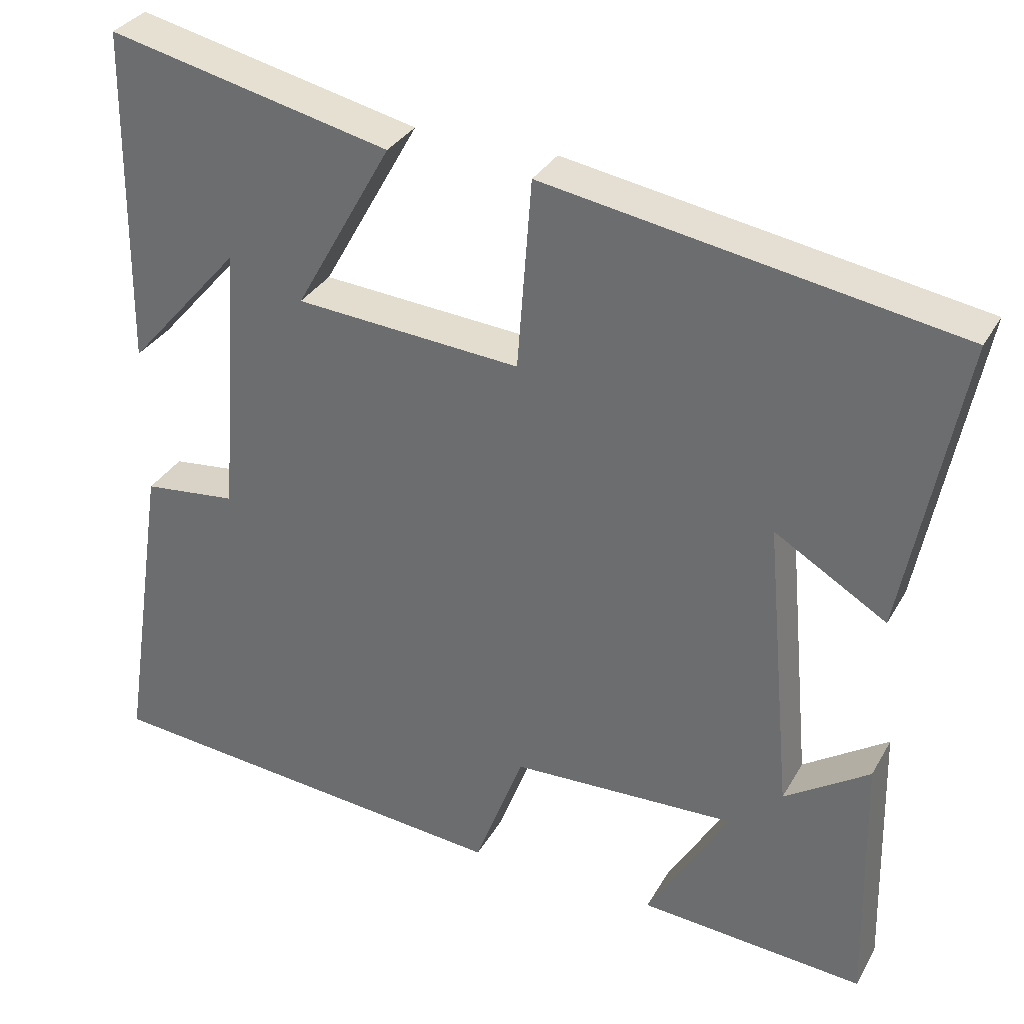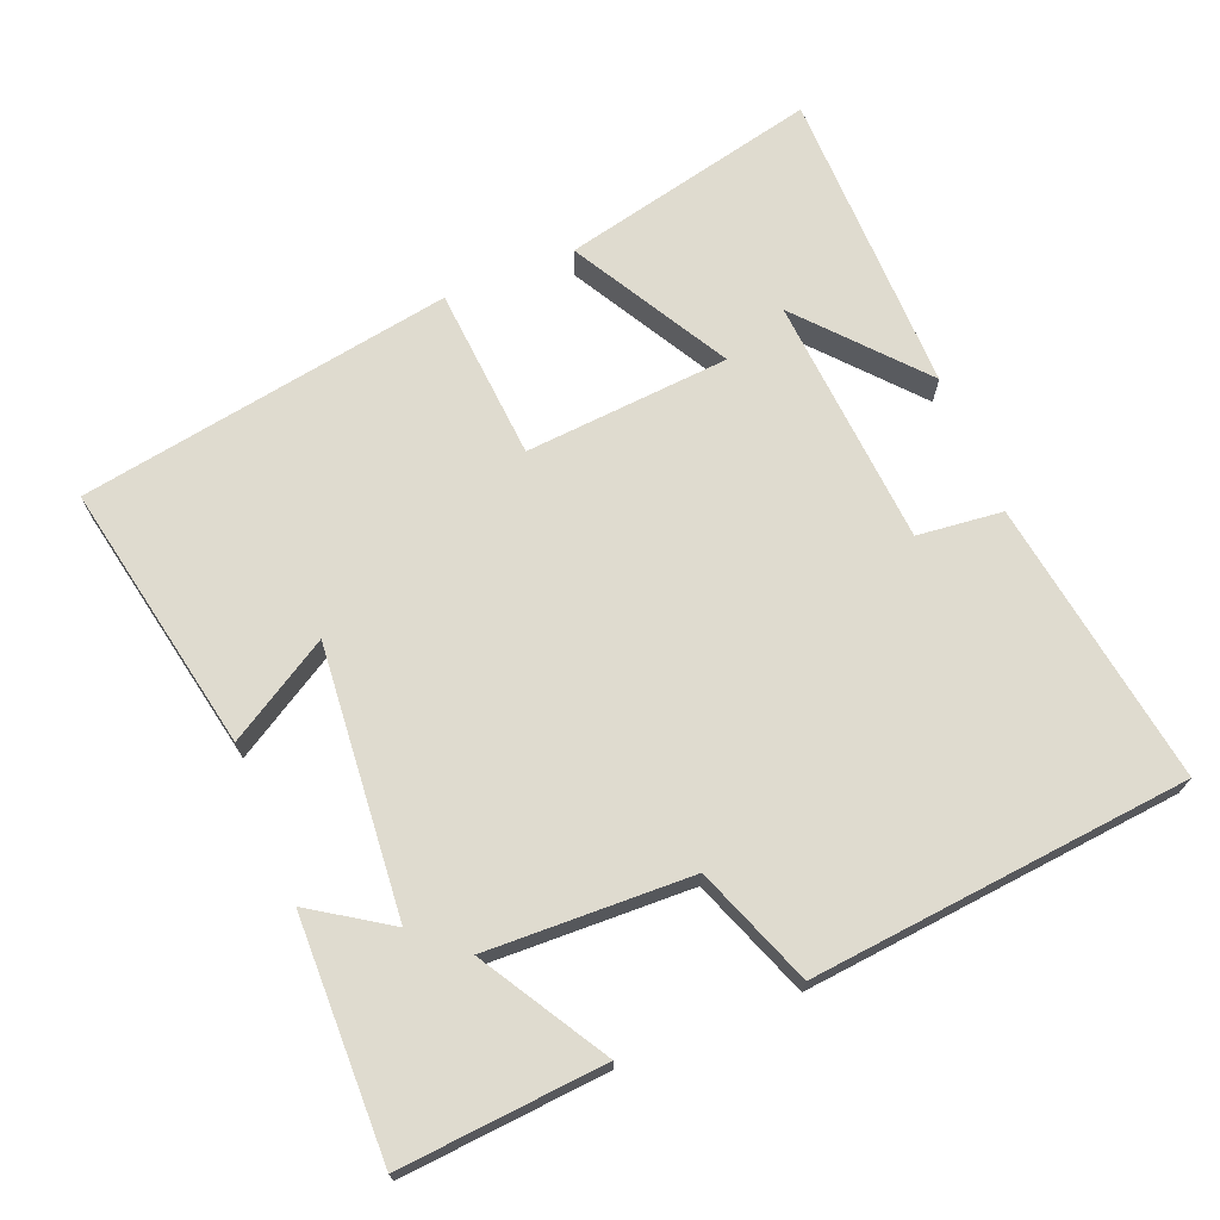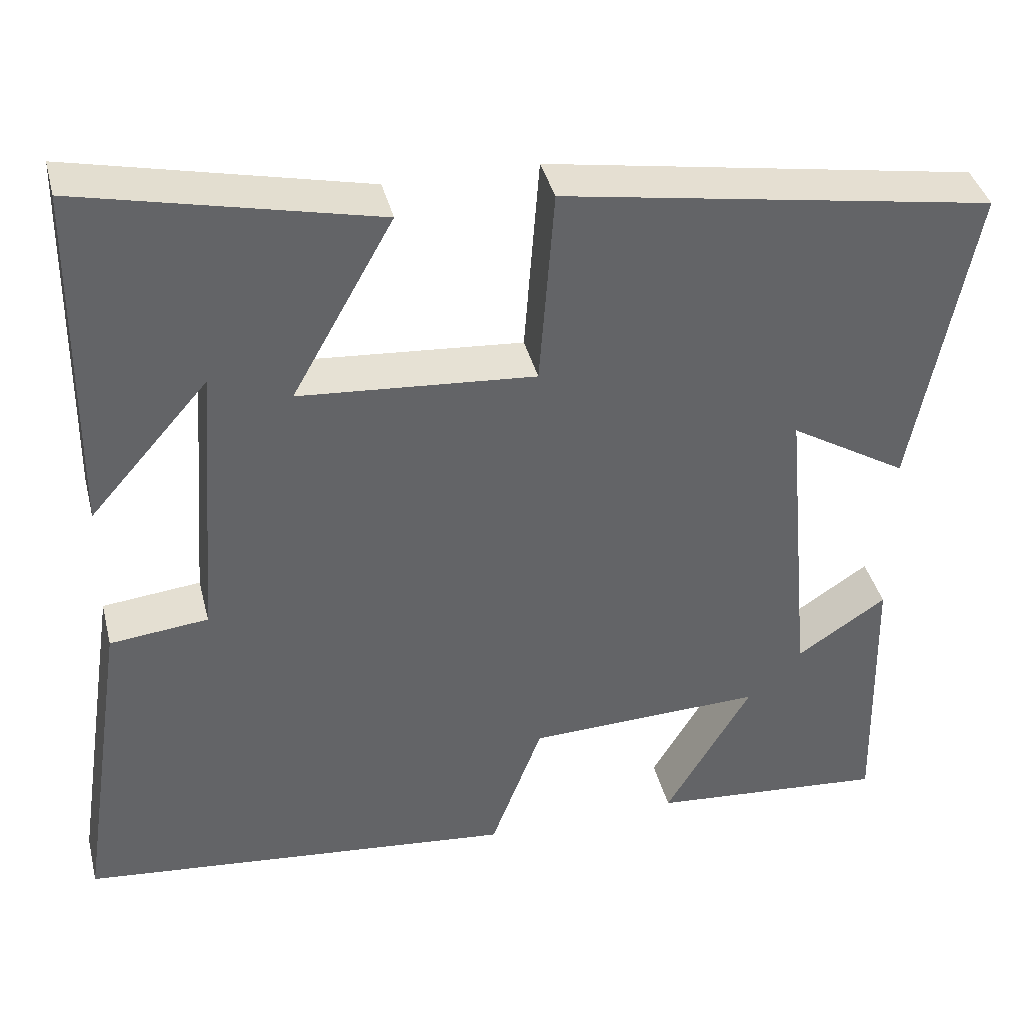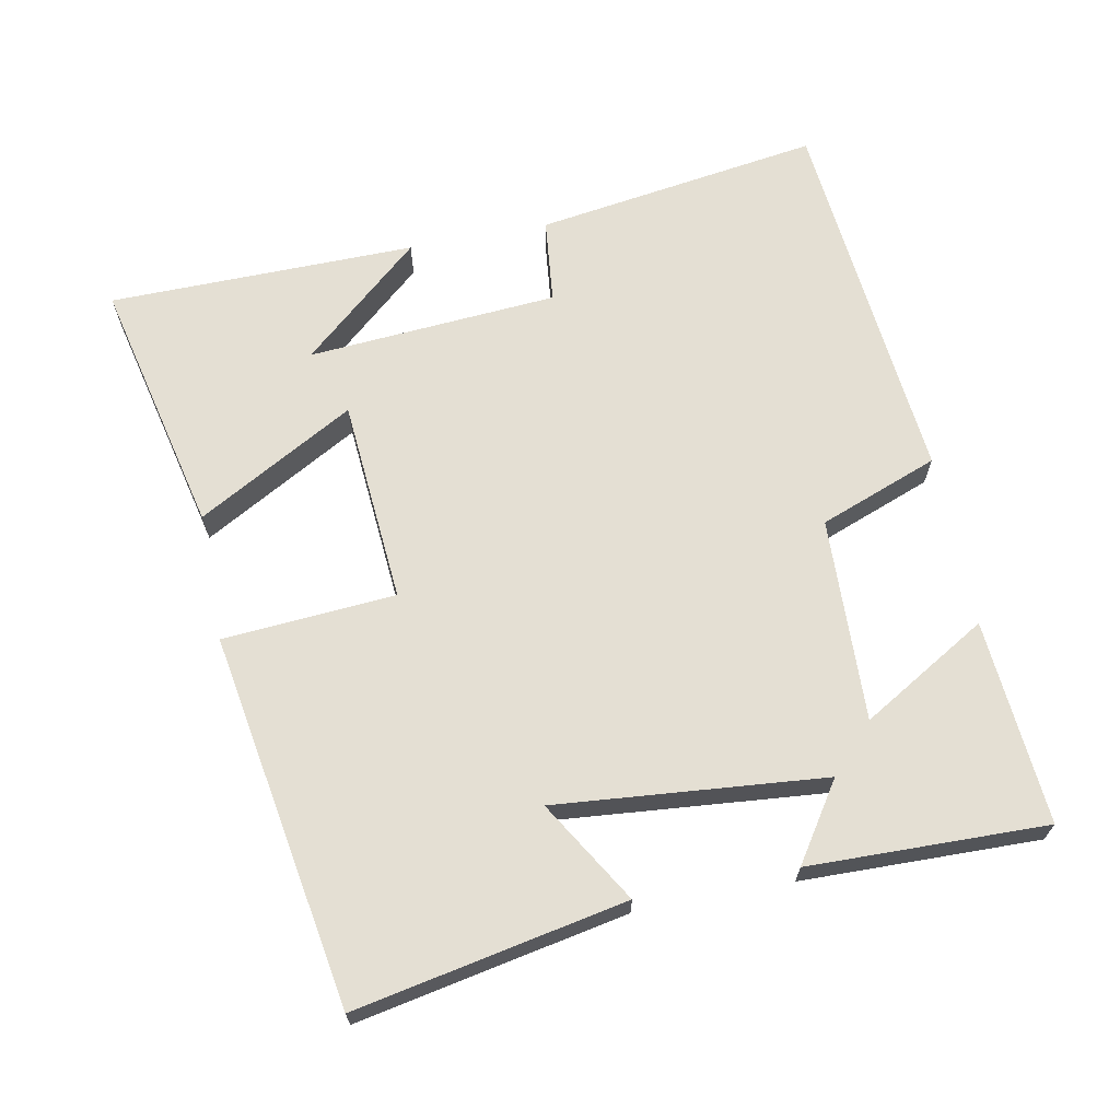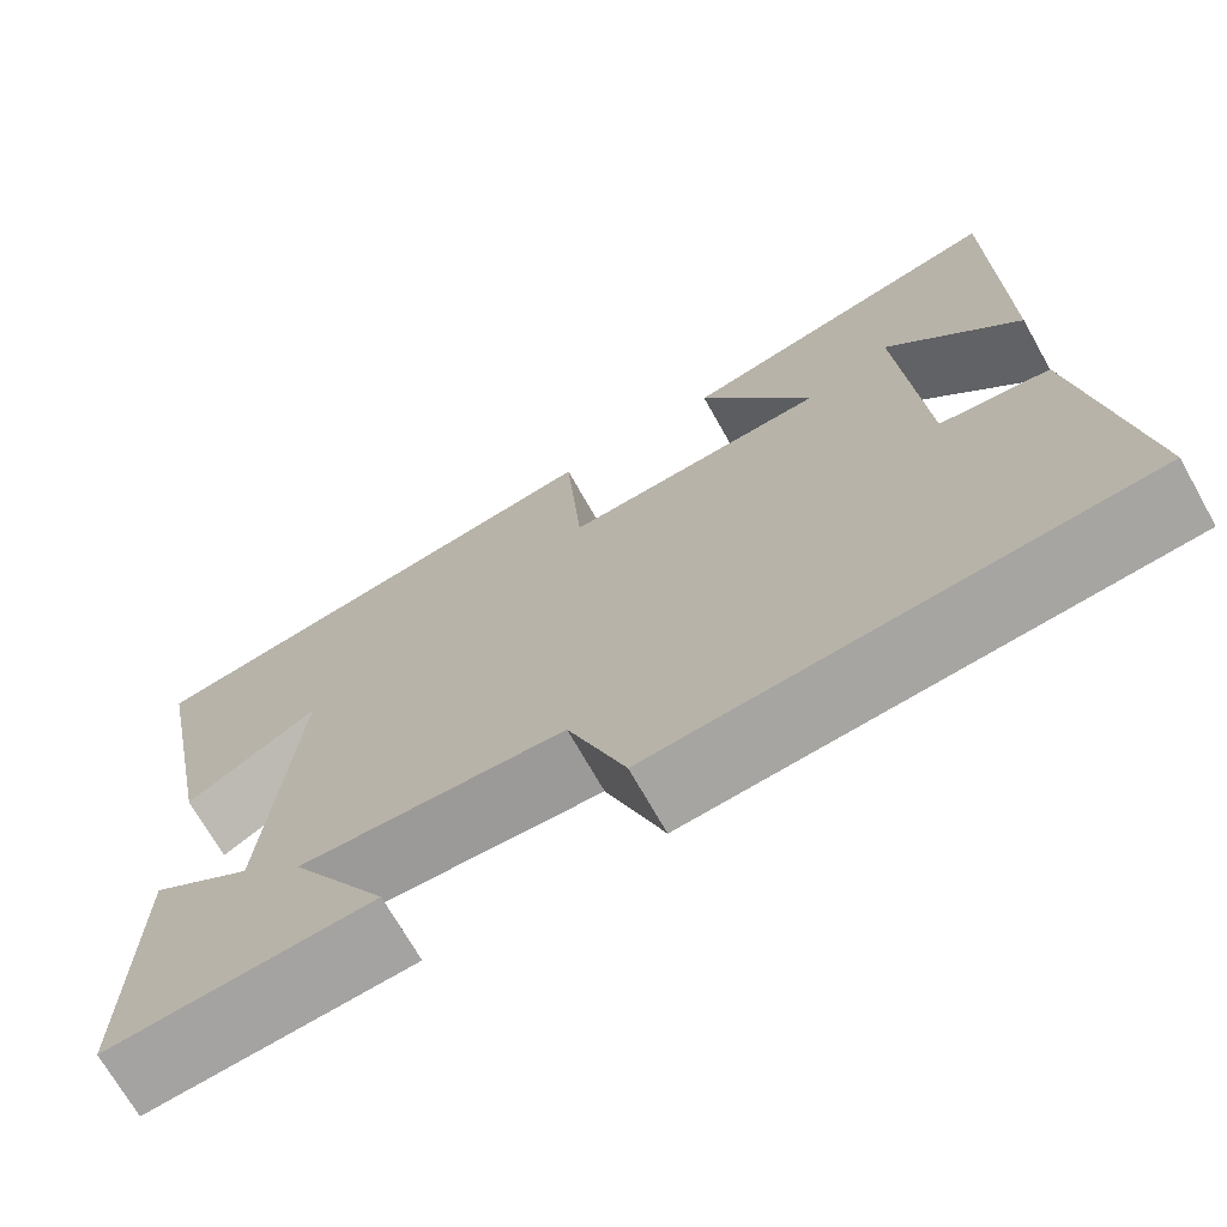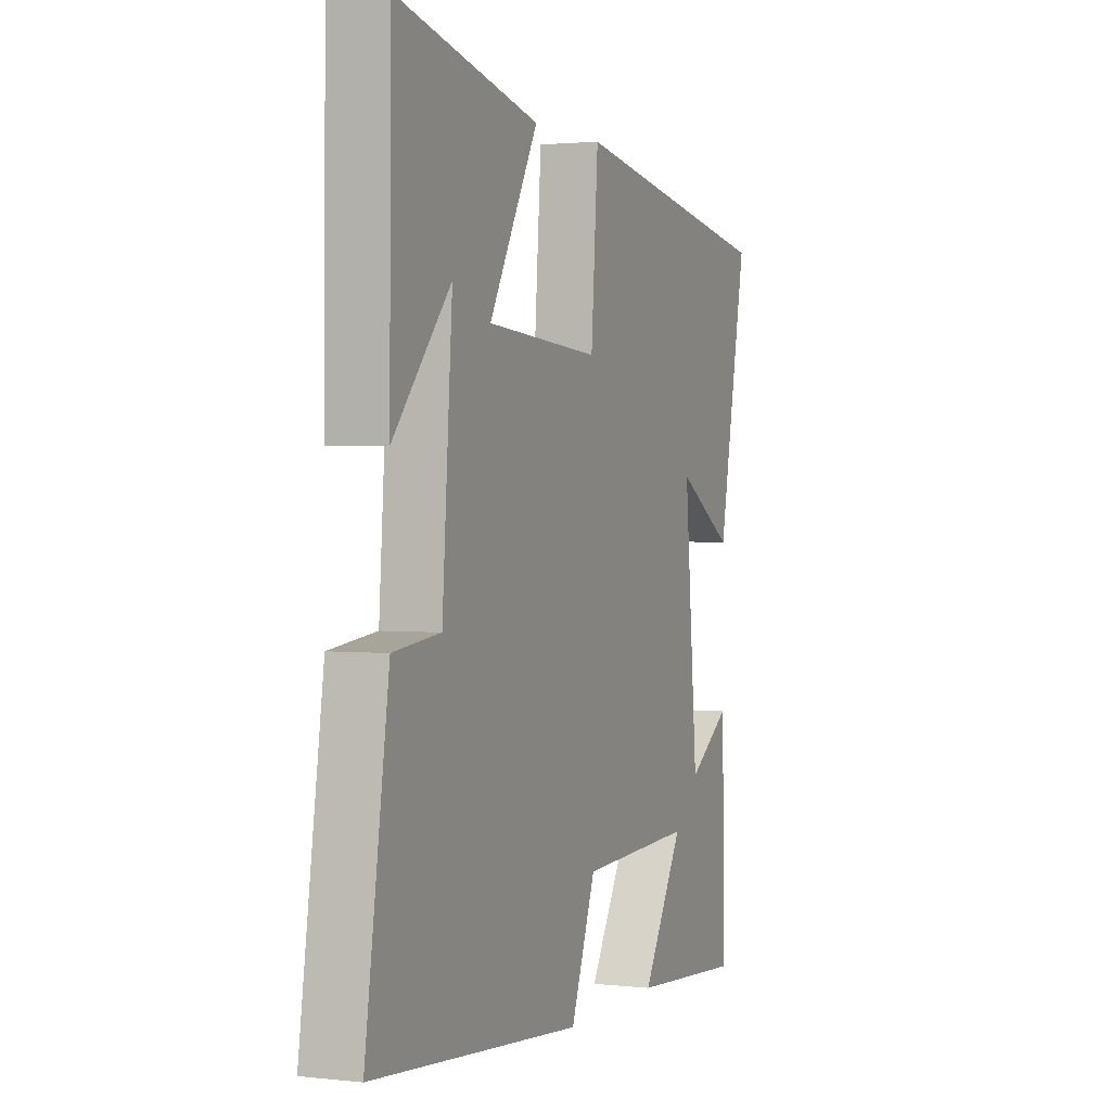
<metadata>
{"format":"obj","ext":"obj","renderer":"f3d","projection":"perspective","resolution":1024,"background":"white","views":[{"elev":32.4,"azim":25.3,"up":"+Z"},{"elev":70.3,"azim":157.8,"up":"+Y"},{"elev":39.3,"azim":-13.8,"up":"+Z"},{"elev":66.8,"azim":79.0,"up":"+Y"},{"elev":-70.5,"azim":-150.6,"up":"+Z"},{"elev":1.9,"azim":-67.9,"up":"+Z"}]}
</metadata>
<code>
v 0.507 0.07 -0.523
v 0.219 0.07 -0.5
v 0.324 0.07 -0.323
v 0.036 0.07 -0.333
v -0.027 0.07 -0.5
v -0.56 0.07 -0.449
v -0.5 0.07 -0.048
v -0.38 0.07 -0.035
v -0.354 0.07 0.317
v -0.5 0.07 0.15
v -0.495 0.07 0.582
v -0.134 0.07 0.5
v -0.258 0.07 0.279
v 0.03 0.07 0.257
v 0.048 0.07 0.5
v 0.574 0.07 0.412
v 0.5 0.07 0.032
v 0.357 0.07 0.118
v 0.391 0.07 -0.26
v 0.5 0.07 -0.188
v 0.507 0 -0.523
v 0.219 0 -0.5
v 0.324 0 -0.323
v 0.036 0 -0.333
v -0.027 0 -0.5
v -0.56 0 -0.449
v -0.5 0 -0.048
v -0.38 0 -0.035
v -0.354 0 0.317
v -0.5 0 0.15
v -0.495 0 0.582
v -0.134 0 0.5
v -0.258 0 0.279
v 0.03 0 0.257
v 0.048 0 0.5
v 0.574 0 0.412
v 0.5 0 0.032
v 0.357 0 0.118
v 0.391 0 -0.26
v 0.5 0 -0.188
f 19 20 1 2
f 15 16 17 18
f 14 15 18 19
f 13 14 19
f 11 12 13
f 9 10 11
f 9 11 13
f 8 9 13 19
f 4 5 6 7
f 3 4 7 8
f 19 2 3
f 3 8 19
f 22 21 40 39
f 38 37 36 35
f 39 38 35 34
f 39 34 33
f 33 32 31
f 31 30 29
f 33 31 29
f 39 33 29 28
f 27 26 25 24
f 28 27 24 23
f 23 22 39
f 39 28 23
f 1 21 22 2
f 2 22 23 3
f 3 23 24 4
f 4 24 25 5
f 5 25 26 6
f 6 26 27 7
f 7 27 28 8
f 8 28 29 9
f 9 29 30 10
f 10 30 31 11
f 11 31 32 12
f 12 32 33 13
f 13 33 34 14
f 14 34 35 15
f 15 35 36 16
f 16 36 37 17
f 17 37 38 18
f 18 38 39 19
f 19 39 40 20
f 20 40 21 1

</code>
